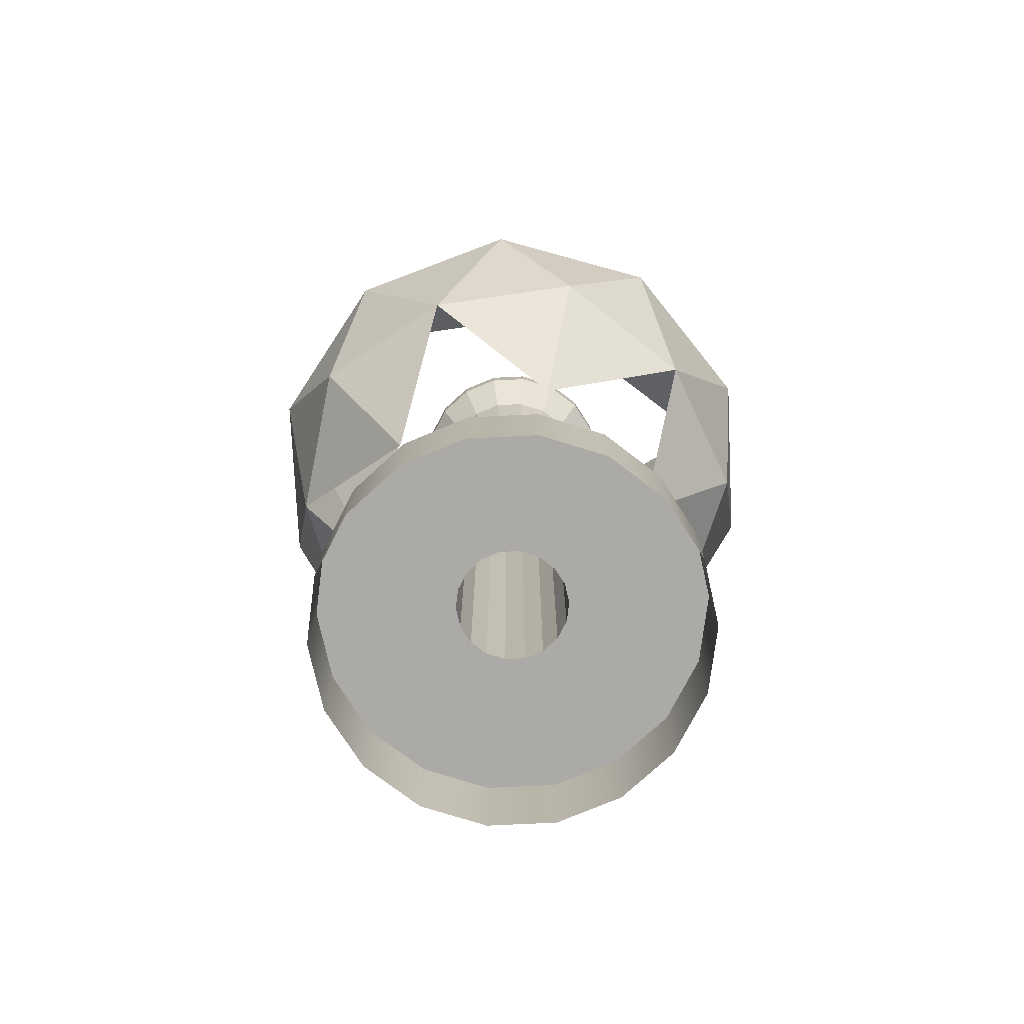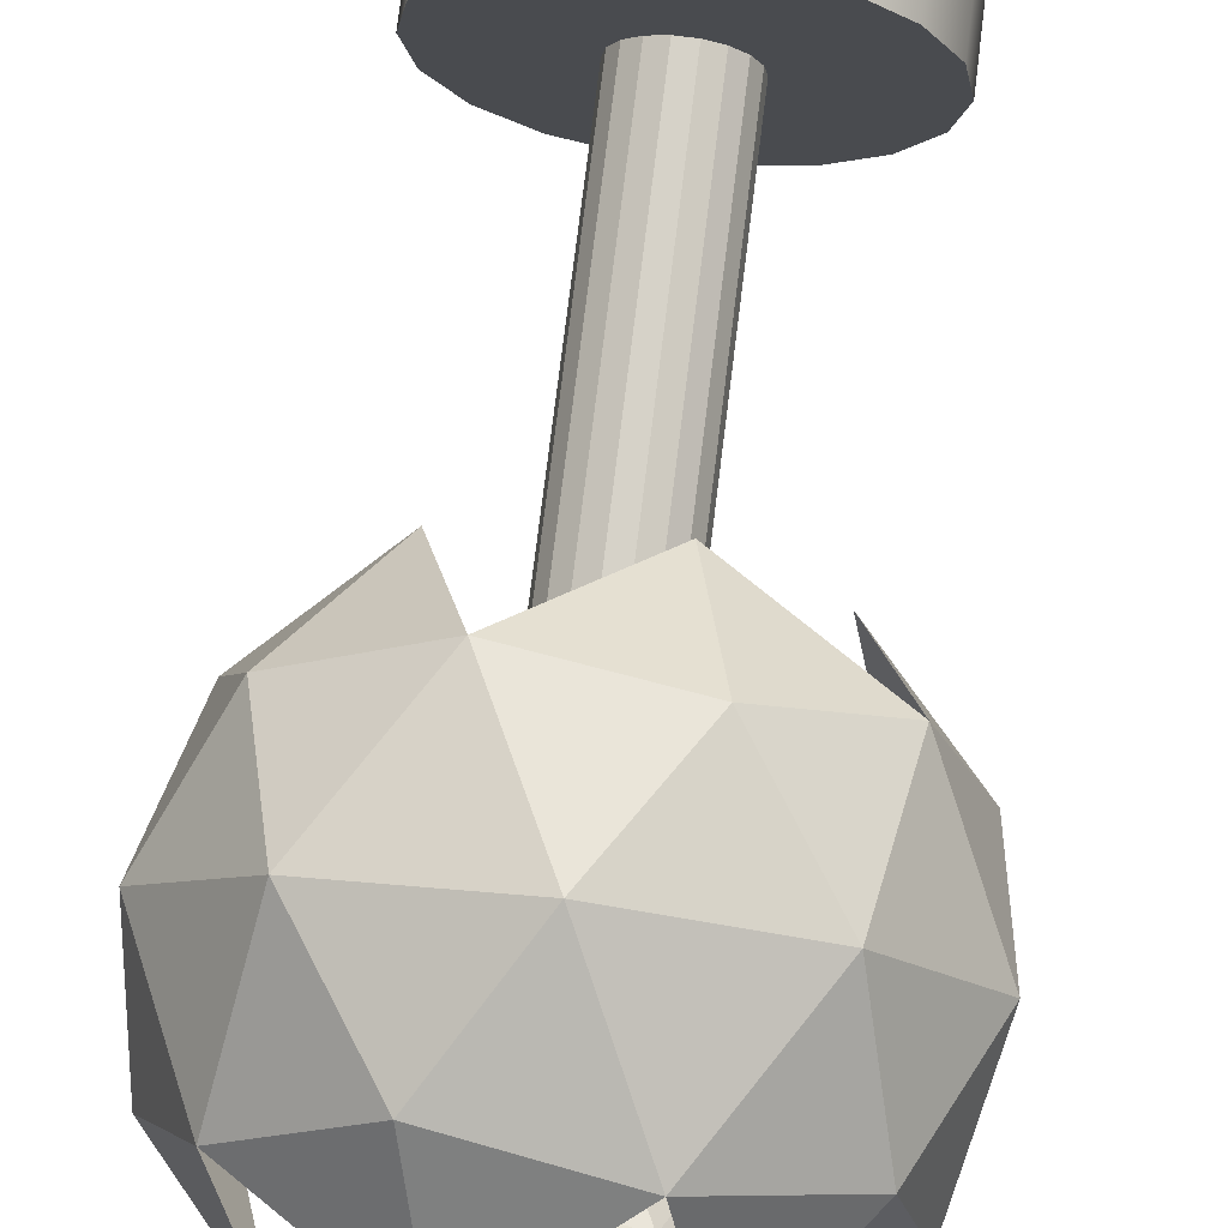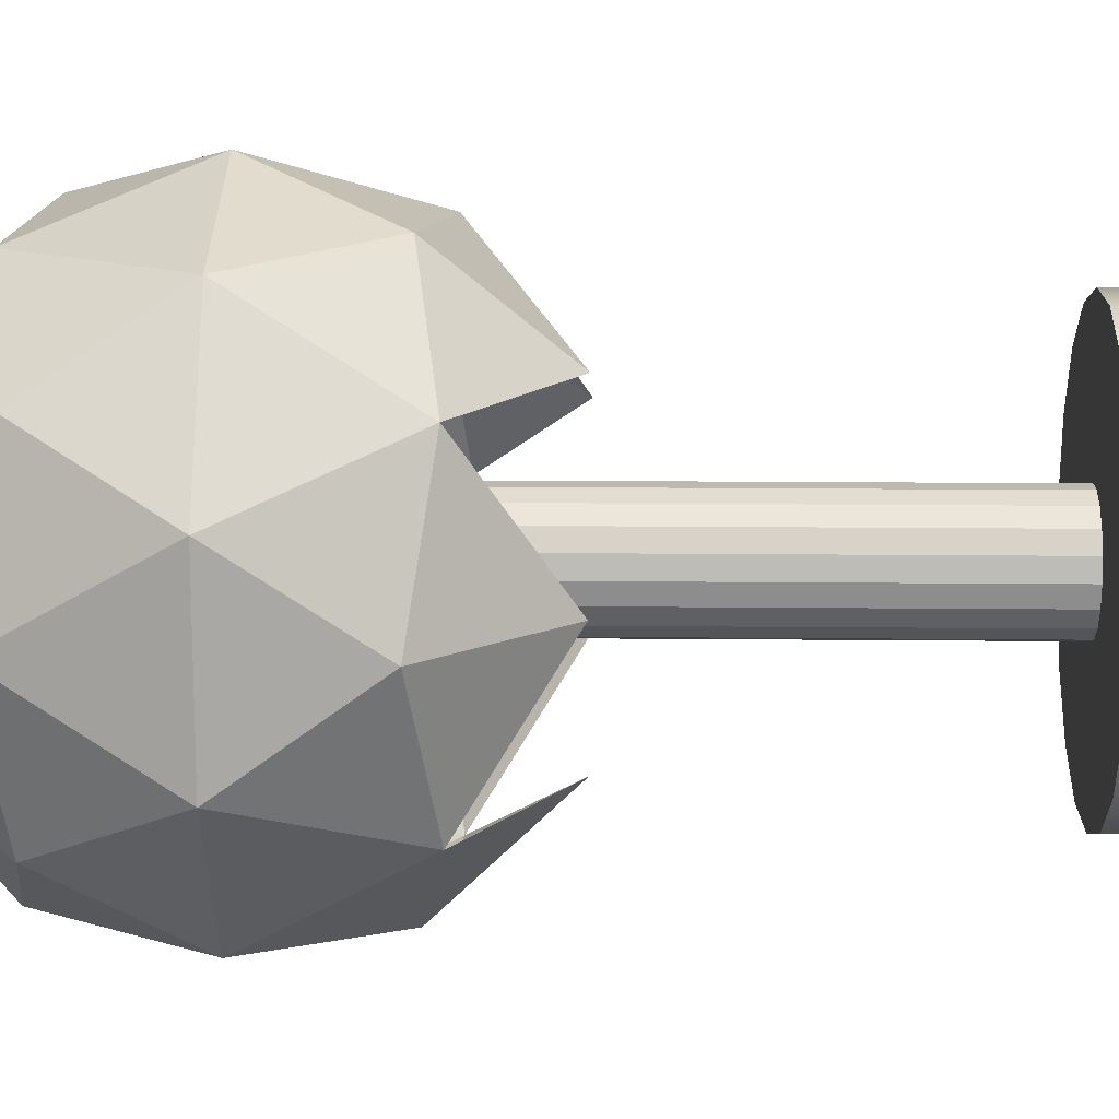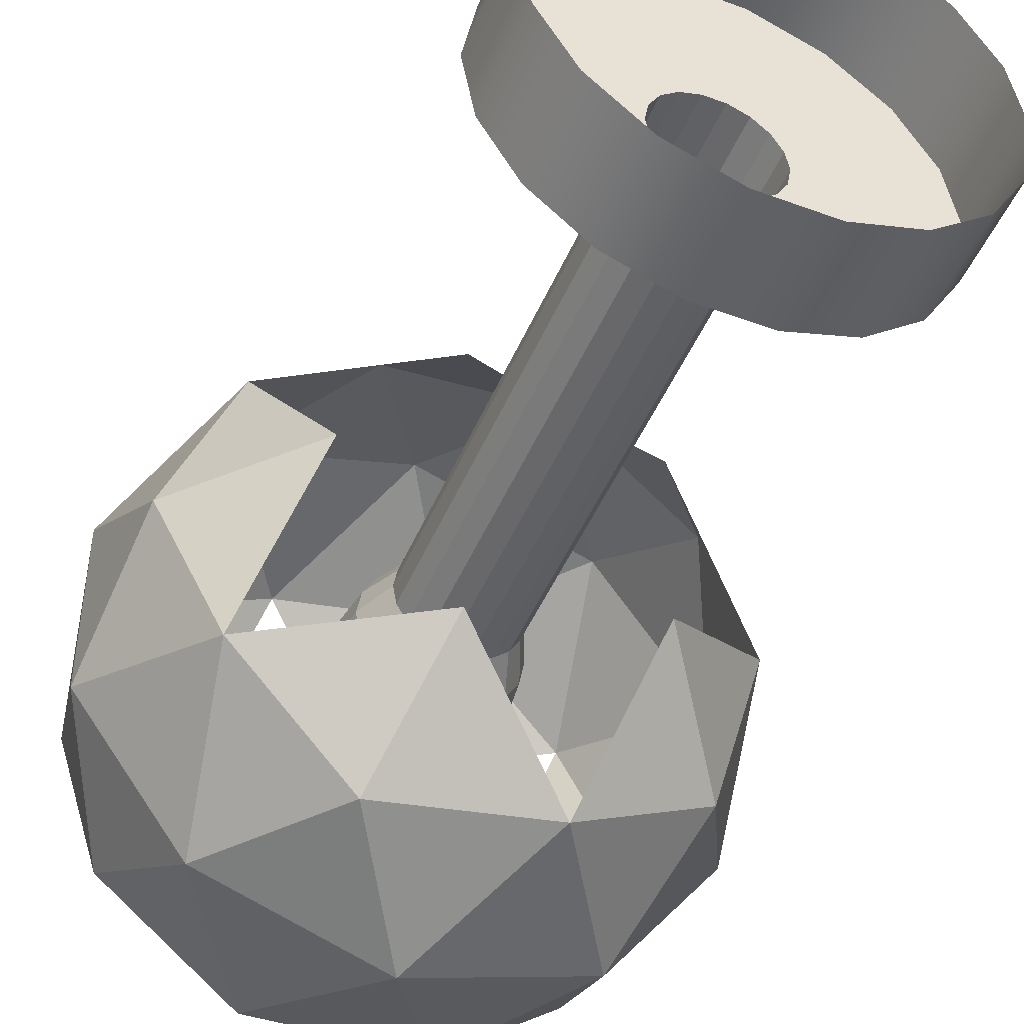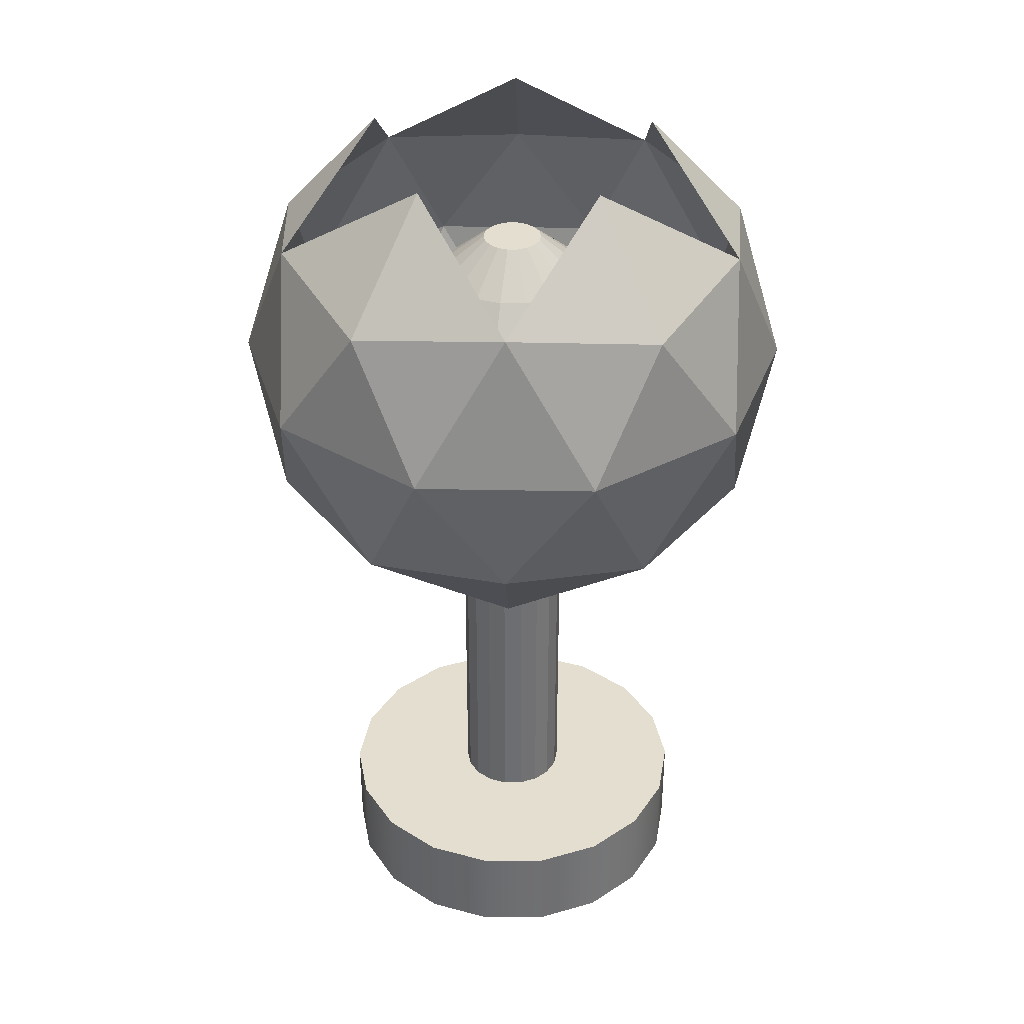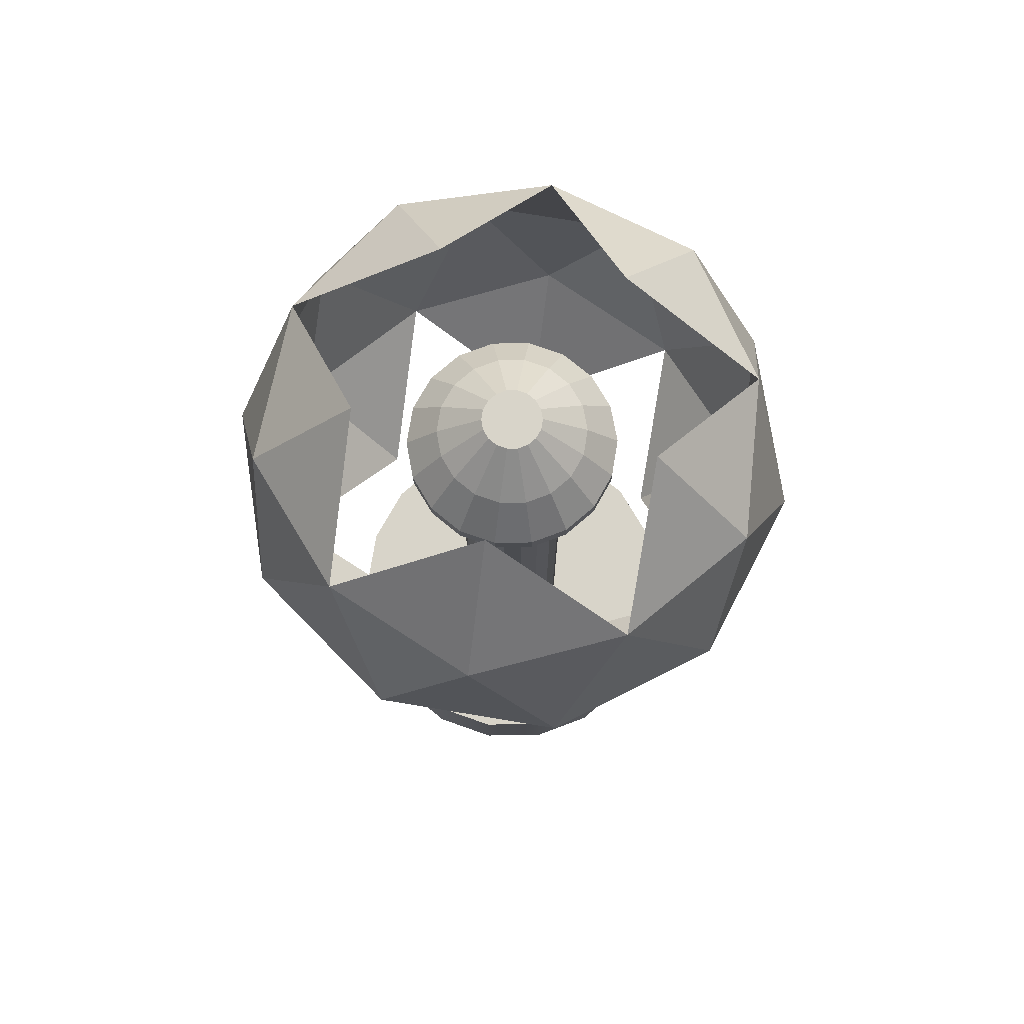
<metadata>
{"format":"obj","ext":"obj","renderer":"f3d","projection":"perspective","resolution":1024,"background":"white","views":[{"elev":-75.8,"azim":-177.3,"up":"+Y"},{"elev":78.0,"azim":-172.9,"up":"+Z"},{"elev":15.3,"azim":-88.8,"up":"+Z"},{"elev":-47.7,"azim":-22.6,"up":"+Z"},{"elev":35.7,"azim":-160.5,"up":"+Y"},{"elev":75.3,"azim":99.4,"up":"+Y"}]}
</metadata>
<code>
v  3.937 0 -0
v  3.7 0 -1.347
v  3.7 1.968 -1.347
v  3.937 1.968 -0
v  3.016 0 -2.531
v  3.016 1.968 -2.531
v  1.968 0 -3.409
v  1.968 1.968 -3.409
v  0.6837 0 -3.877
v  0.6837 1.968 -3.877
v  -0.6837 0 -3.877
v  -0.6837 1.968 -3.877
v  -1.968 0 -3.409
v  -1.968 1.968 -3.409
v  -3.016 0 -2.531
v  -3.016 1.968 -2.531
v  -3.7 0 -1.347
v  -3.7 1.968 -1.347
v  -3.937 0 -0
v  -3.937 1.968 -0
v  -3.7 0 1.347
v  -3.7 1.968 1.347
v  -3.016 0 2.531
v  -3.016 1.968 2.531
v  -1.968 0 3.409
v  -1.968 1.968 3.409
v  -0.6837 0 3.877
v  -0.6837 1.968 3.877
v  0.6837 0 3.877
v  0.6837 1.968 3.877
v  1.968 0 3.409
v  1.968 1.968 3.409
v  3.016 0 2.531
v  3.016 1.968 2.531
v  3.7 0 1.347
v  3.7 1.968 1.347
v  -0.1084 16.93 0.6146
v  0.1084 16.93 0.6146
v  0.1084 16.93 -0.6146
v  -0.1084 16.93 -0.6146
v  0.312 16.93 0.5405
v  0.312 16.93 -0.5405
v  0.4781 16.93 0.4012
v  0.4781 16.93 -0.4012
v  0.5865 16.93 0.2135
v  0.5865 16.93 -0.2135
v  0.6241 16.93 -0
v  -0.312 16.93 0.5405
v  -0.312 16.93 -0.5405
v  -0.4781 16.93 0.4012
v  -0.4781 16.93 -0.4012
v  -0.5865 16.93 0.2135
v  -0.5865 16.93 -0.2135
v  -0.6241 16.93 -0
v  1.07 1.968 -0.3894
v  1.139 1.968 -0
v  0.8722 1.968 -0.7319
v  0.5693 1.968 -0.986
v  0.1977 1.968 -1.121
v  -0.1977 1.968 -1.121
v  -0.5693 1.968 -0.986
v  -0.8722 1.968 -0.7319
v  -1.07 1.968 -0.3894
v  -1.139 1.968 -0
v  -1.07 1.968 0.3894
v  -0.8722 1.968 0.7319
v  -0.5693 1.968 0.986
v  -0.1977 1.968 1.121
v  0.1977 1.968 1.121
v  0.5693 1.968 0.986
v  0.8722 1.968 0.7319
v  1.07 1.968 0.3894
v  1.07 11.81 -0.3894
v  1.139 11.81 -0
v  0.8722 11.81 -0.7319
v  0.5693 11.81 -0.986
v  0.1977 11.81 -1.121
v  -0.1977 11.81 -1.121
v  -0.5693 11.81 -0.986
v  -0.8722 11.81 -0.7319
v  -1.07 11.81 -0.3894
v  -1.139 11.81 -0
v  -1.07 11.81 0.3894
v  -0.8722 11.81 0.7319
v  -0.5693 11.81 0.986
v  -0.1977 11.81 1.121
v  0.1977 11.81 1.121
v  0.5693 11.81 0.986
v  0.8722 11.81 0.7319
v  1.07 11.81 0.3894
v  1.39 12.6 -0.5059
v  1.479 12.6 -0
v  1.133 12.6 -0.9509
v  0.7396 12.6 -1.281
v  0.2569 12.6 -1.457
v  -0.2569 12.6 -1.457
v  -0.7396 12.6 -1.281
v  -1.133 12.6 -0.9509
v  -1.39 12.6 -0.5059
v  -1.479 12.6 -0
v  -1.39 12.6 0.5059
v  -1.133 12.6 0.9509
v  -0.7396 12.6 1.281
v  -0.2569 12.6 1.457
v  0.2569 12.6 1.457
v  0.7396 12.6 1.281
v  1.133 12.6 0.9509
v  1.39 12.6 0.5059
v  1.601 14.17 -0.5826
v  1.703 14.17 -0
v  1.305 14.17 -1.095
v  0.8517 14.17 -1.475
v  0.2958 14.17 -1.677
v  -0.2958 14.17 -1.677
v  -0.8517 14.17 -1.475
v  -1.305 14.17 -1.095
v  -1.601 14.17 -0.5826
v  -1.703 14.17 -0
v  -1.601 14.17 0.5826
v  -1.305 14.17 1.095
v  -0.8517 14.17 1.475
v  -0.2958 14.17 1.677
v  0.2958 14.17 1.677
v  0.8517 14.17 1.475
v  1.305 14.17 1.095
v  1.601 14.17 0.5826
v  2.075 14.96 -0.7553
v  2.208 14.96 -0
v  1.692 14.96 -1.419
v  1.104 14.96 -1.913
v  0.3835 14.96 -2.175
v  -0.3835 14.96 -2.175
v  -1.104 14.96 -1.913
v  -1.692 14.96 -1.419
v  -2.075 14.96 -0.7553
v  -2.208 14.96 -0
v  -2.075 14.96 0.7553
v  -1.692 14.96 1.419
v  -1.104 14.96 1.913
v  -0.3835 14.96 2.175
v  0.3835 14.96 2.175
v  1.104 14.96 1.913
v  1.692 14.96 1.419
v  2.075 14.96 0.7553
v  2.075 15.35 -0.7553
v  2.208 15.35 -0
v  1.692 15.35 -1.419
v  1.104 15.35 -1.913
v  0.3835 15.35 -2.175
v  -0.3835 15.35 -2.175
v  -1.104 15.35 -1.913
v  -1.692 15.35 -1.419
v  -2.075 15.35 -0.7553
v  -2.208 15.35 -0
v  -2.075 15.35 0.7553
v  -1.692 15.35 1.419
v  -1.104 15.35 1.913
v  -0.3835 15.35 2.175
v  0.3835 15.35 2.175
v  1.104 15.35 1.913
v  1.692 15.35 1.419
v  2.075 15.35 0.7553
v  1.461 16.14 -0.5318
v  1.555 16.14 -0
v  1.191 16.14 -0.9995
v  0.7774 16.14 -1.347
v  0.27 16.14 -1.531
v  -0.27 16.14 -1.531
v  -0.7774 16.14 -1.347
v  -1.191 16.14 -0.9995
v  -1.461 16.14 -0.5318
v  -1.555 16.14 -0
v  -1.461 16.14 0.5318
v  -1.191 16.14 0.9995
v  -0.7774 16.14 1.347
v  -0.27 16.14 1.531
v  0.27 16.14 1.531
v  0.7774 16.14 1.347
v  1.191 16.14 0.9995
v  1.461 16.14 0.5318
v  3.115 19.2 -0
v  5.292 16.81 -0
v  4.074 17.28 -2.953
v  0.9695 19.2 -2.953
v  1.642 16.81 -5.024
v  -1.542 17.28 -4.778
v  -2.502 19.2 -1.825
v  -4.263 16.81 -3.105
v  -5.013 17.28 0
v  -2.502 19.2 1.825
v  -4.263 16.81 3.105
v  -1.542 17.28 4.778
v  0.9695 19.2 2.953
v  1.642 16.81 5.024
v  4.074 17.28 2.953
v  5.627 14.17 1.825
v  5.627 14.17 -1.825
v  4.283 11.53 3.105
v  5.034 11.07 0
v  4.283 11.53 -3.105
v  3.481 14.17 -4.778
v  0.0101 14.17 -5.905
v  1.562 11.07 -4.778
v  -1.622 11.53 -5.024
v  -3.461 14.17 -4.778
v  -5.606 14.17 -1.825
v  -4.054 11.07 -2.953
v  -5.272 11.53 0
v  -5.606 14.17 1.825
v  -3.461 14.17 4.778
v  -4.054 11.07 2.953
v  -1.622 11.53 5.024
v  0.0101 14.17 5.905
v  3.481 14.17 4.778
v  1.562 11.07 4.778
v  -0.9493 9.15 -2.953
v  2.522 9.15 -1.825
v  -3.095 9.15 0
v  -0.9493 9.15 2.953
v  2.522 9.15 1.825
g Lamp
f 1 2 3 4
f 2 5 6 3
f 5 7 8 6
f 7 9 10 8
f 9 11 12 10
f 11 13 14 12
f 13 15 16 14
f 15 17 18 16
f 17 19 20 18
f 19 21 22 20
f 21 23 24 22
f 23 25 26 24
f 25 27 28 26
f 27 29 30 28
f 29 31 32 30
f 31 33 34 32
f 33 35 36 34
f 35 1 4 36
f 37 38 39 40
f 38 41 42 39
f 41 43 44 42
f 43 45 46 44
f 46 45 47
f 48 37 40 49
f 50 48 49 51
f 52 50 51 53
f 52 53 54
f 4 3 55 56
f 3 6 57 55
f 6 8 58 57
f 8 10 59 58
f 10 12 60 59
f 12 14 61 60
f 14 16 62 61
f 16 18 63 62
f 18 20 64 63
f 20 22 65 64
f 22 24 66 65
f 24 26 67 66
f 26 28 68 67
f 28 30 69 68
f 30 32 70 69
f 32 34 71 70
f 34 36 72 71
f 36 4 56 72
f 56 55 73 74
f 55 57 75 73
f 57 58 76 75
f 58 59 77 76
f 59 60 78 77
f 60 61 79 78
f 61 62 80 79
f 62 63 81 80
f 63 64 82 81
f 64 65 83 82
f 65 66 84 83
f 66 67 85 84
f 67 68 86 85
f 68 69 87 86
f 69 70 88 87
f 70 71 89 88
f 71 72 90 89
f 72 56 74 90
f 74 73 91 92
f 73 75 93 91
f 75 76 94 93
f 76 77 95 94
f 77 78 96 95
f 78 79 97 96
f 79 80 98 97
f 80 81 99 98
f 81 82 100 99
f 82 83 101 100
f 83 84 102 101
f 84 85 103 102
f 85 86 104 103
f 86 87 105 104
f 87 88 106 105
f 88 89 107 106
f 89 90 108 107
f 90 74 92 108
f 92 91 109 110
f 91 93 111 109
f 93 94 112 111
f 94 95 113 112
f 95 96 114 113
f 96 97 115 114
f 97 98 116 115
f 98 99 117 116
f 99 100 118 117
f 100 101 119 118
f 101 102 120 119
f 102 103 121 120
f 103 104 122 121
f 104 105 123 122
f 105 106 124 123
f 106 107 125 124
f 107 108 126 125
f 108 92 110 126
f 110 109 127 128
f 109 111 129 127
f 111 112 130 129
f 112 113 131 130
f 113 114 132 131
f 114 115 133 132
f 115 116 134 133
f 116 117 135 134
f 117 118 136 135
f 118 119 137 136
f 119 120 138 137
f 120 121 139 138
f 121 122 140 139
f 122 123 141 140
f 123 124 142 141
f 124 125 143 142
f 125 126 144 143
f 126 110 128 144
f 128 127 145 146
f 127 129 147 145
f 129 130 148 147
f 130 131 149 148
f 131 132 150 149
f 132 133 151 150
f 133 134 152 151
f 134 135 153 152
f 135 136 154 153
f 136 137 155 154
f 137 138 156 155
f 138 139 157 156
f 139 140 158 157
f 140 141 159 158
f 141 142 160 159
f 142 143 161 160
f 143 144 162 161
f 144 128 146 162
f 146 145 163 164
f 145 147 165 163
f 147 148 166 165
f 148 149 167 166
f 149 150 168 167
f 150 151 169 168
f 151 152 170 169
f 152 153 171 170
f 153 154 172 171
f 154 155 173 172
f 155 156 174 173
f 156 157 175 174
f 157 158 176 175
f 158 159 177 176
f 159 160 178 177
f 160 161 179 178
f 161 162 180 179
f 162 146 164 180
f 164 163 46 47
f 163 165 44 46
f 165 166 42 44
f 166 167 39 42
f 167 168 40 39
f 168 169 49 40
f 169 170 51 49
f 170 171 53 51
f 171 172 54 53
f 172 173 52 54
f 173 174 50 52
f 174 175 48 50
f 175 176 37 48
f 176 177 38 37
f 177 178 41 38
f 178 179 43 41
f 179 180 45 43
f 180 164 47 45
f 181 182 183
f 184 183 185
f 184 185 186
f 187 186 188
f 187 188 189
f 190 189 191
f 190 191 192
f 193 192 194
f 193 194 195
f 181 195 182
f 182 196 197
f 196 198 199
f 196 199 197
f 197 199 200
f 185 201 202
f 201 200 203
f 201 203 202
f 202 203 204
f 188 205 206
f 205 204 207
f 205 207 206
f 206 207 208
f 191 209 210
f 209 208 211
f 209 211 210
f 210 211 212
f 194 213 214
f 213 212 215
f 213 215 214
f 214 215 198
f 200 201 197
f 201 185 183
f 201 183 197
f 197 183 182
f 204 205 202
f 205 188 186
f 205 186 202
f 202 186 185
f 208 209 206
f 209 191 189
f 209 189 206
f 206 189 188
f 212 213 210
f 213 194 192
f 213 192 210
f 210 192 191
f 198 196 214
f 196 182 195
f 196 195 214
f 214 195 194
f 216 204 203
f 217 203 200
f 218 208 207
f 216 207 204
f 219 212 211
f 218 211 208
f 220 198 215
f 219 215 212
f 217 200 199
f 220 199 198

</code>
